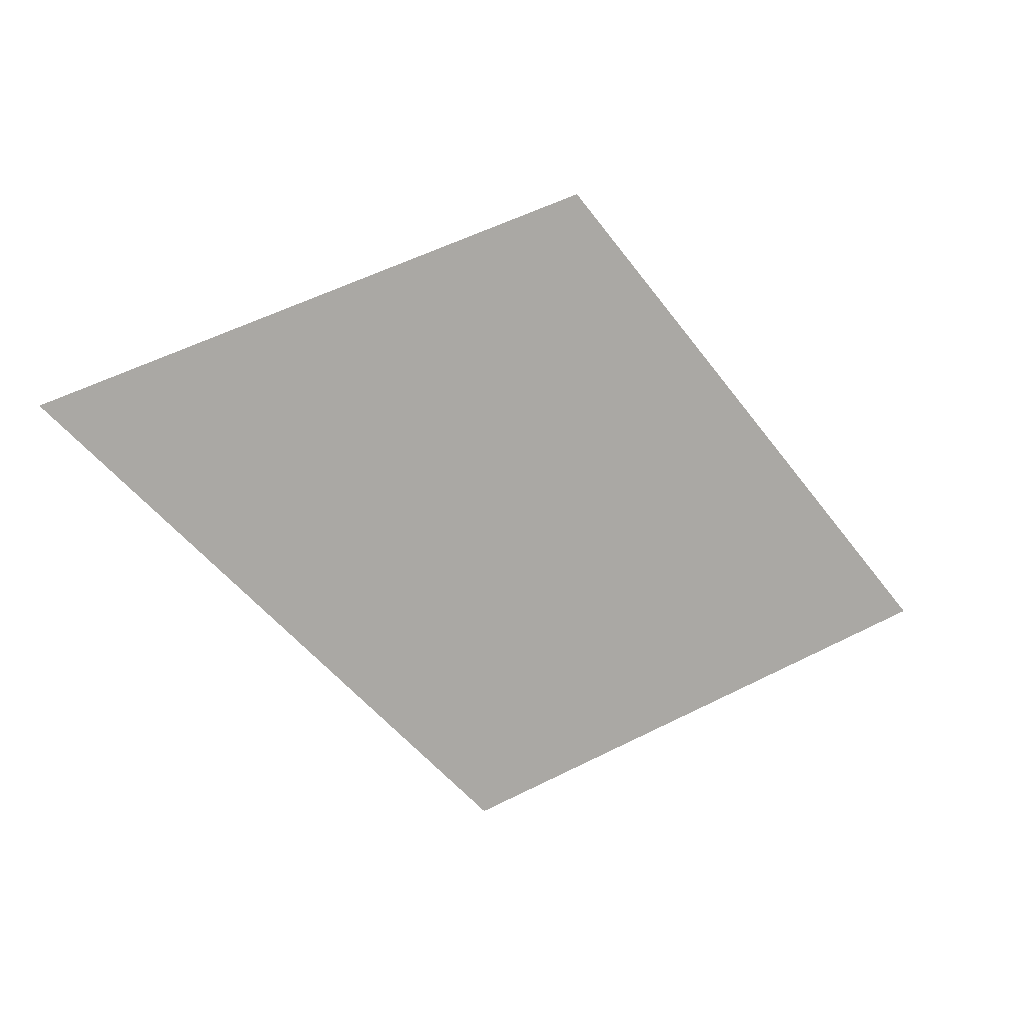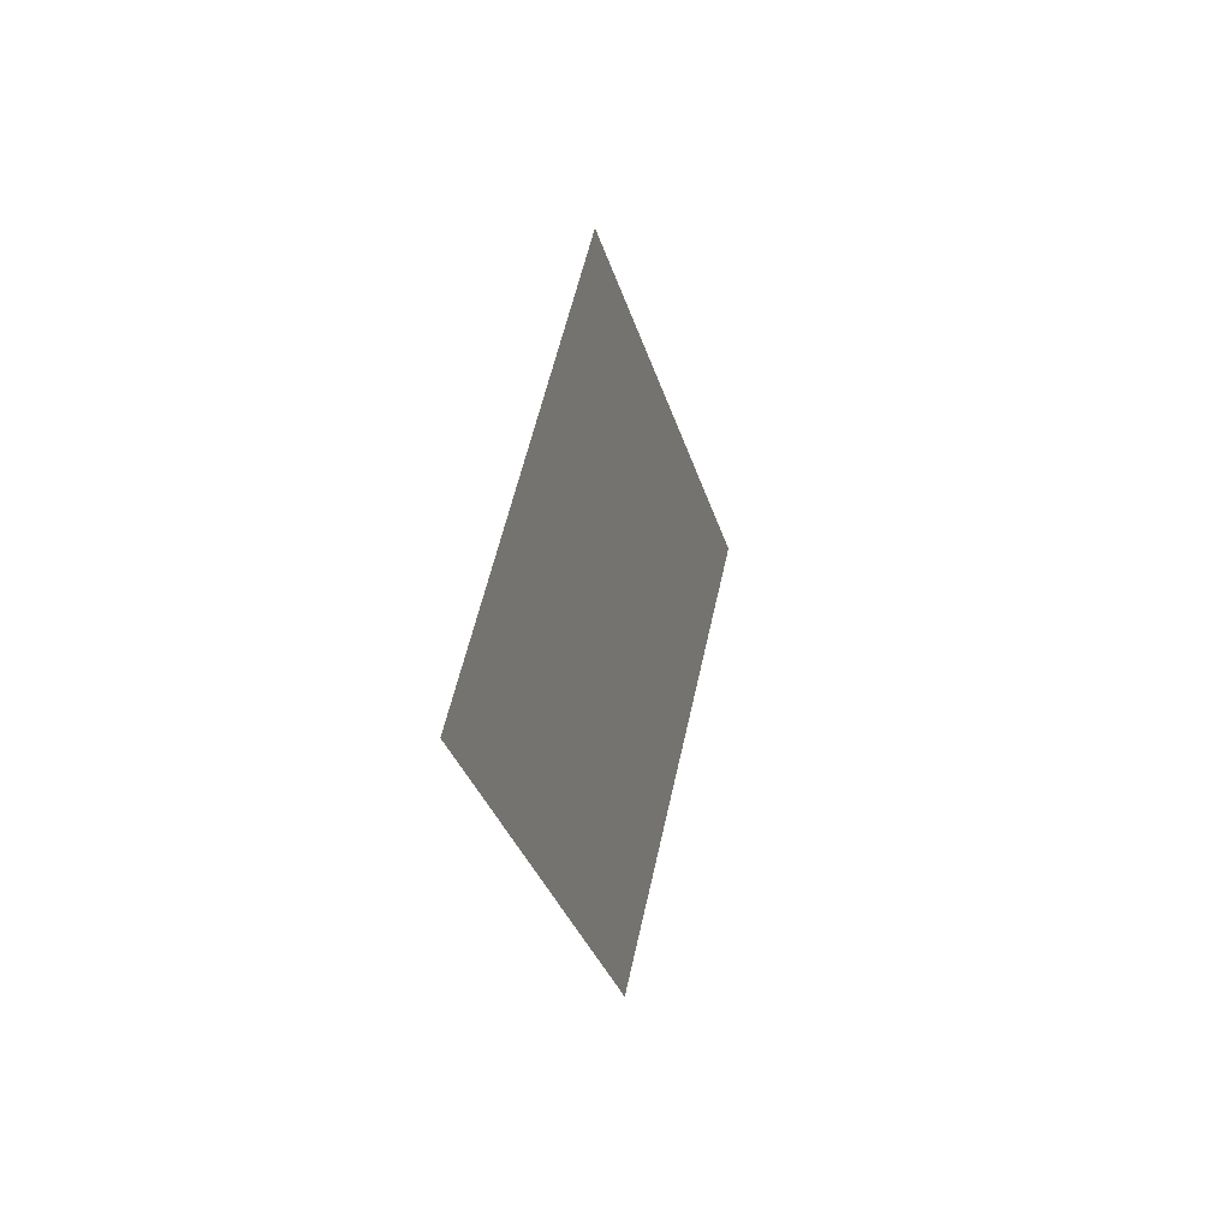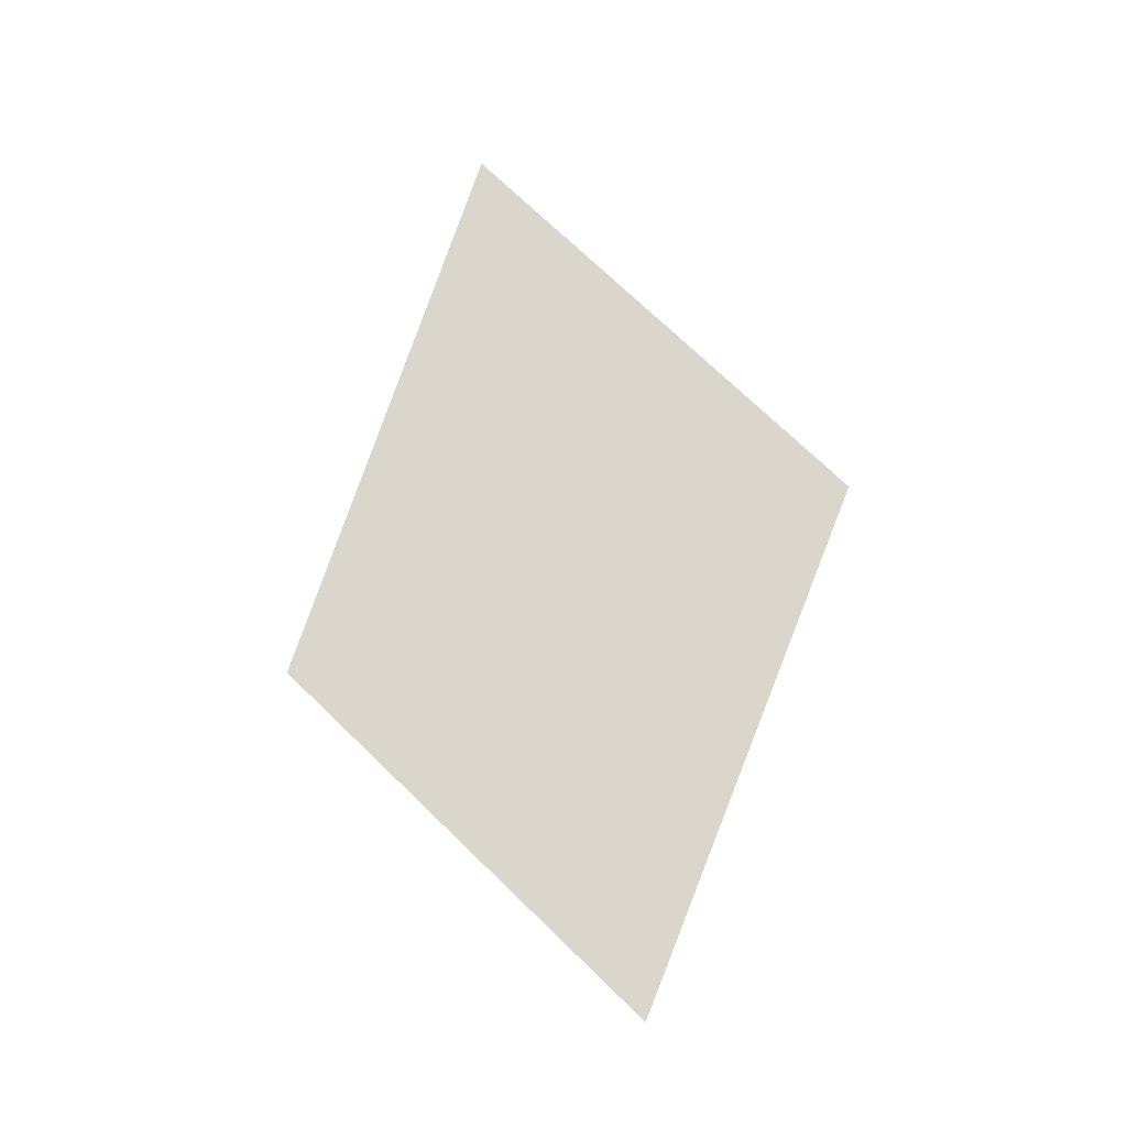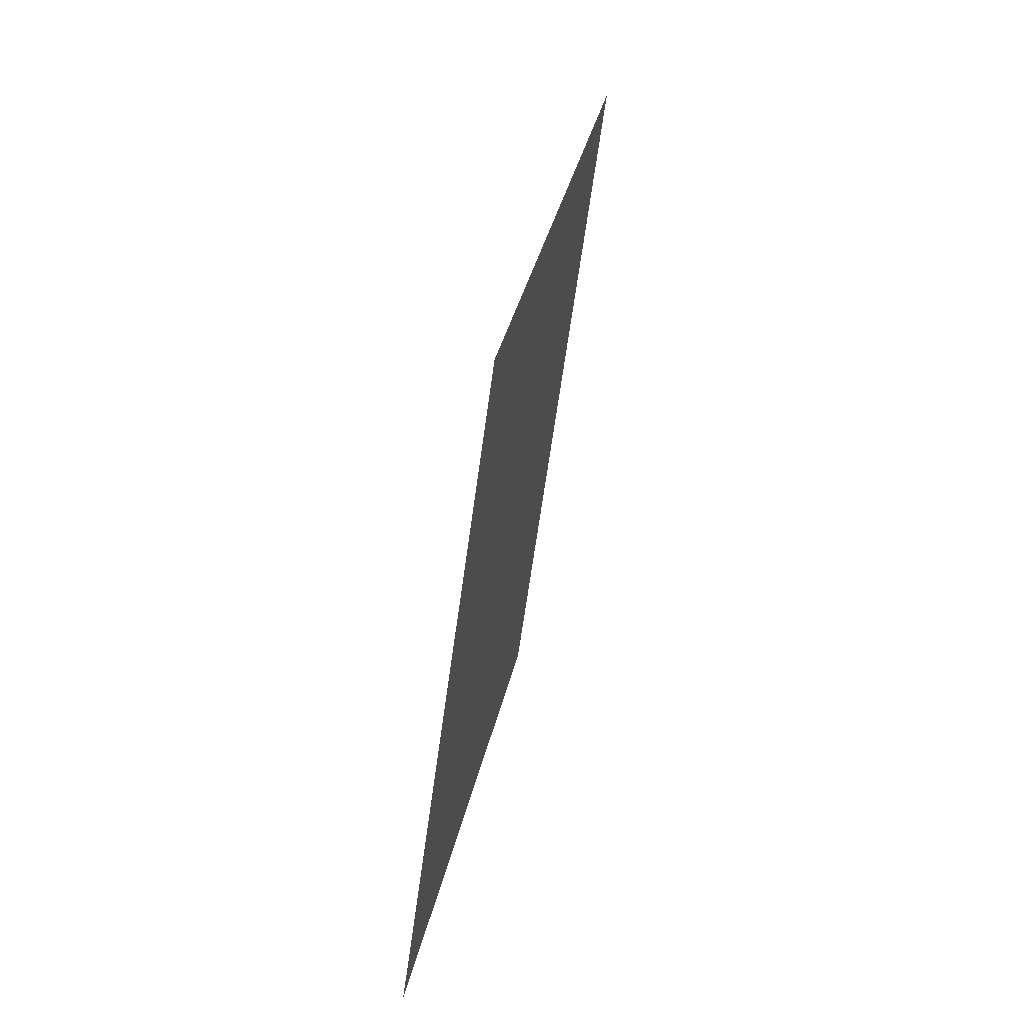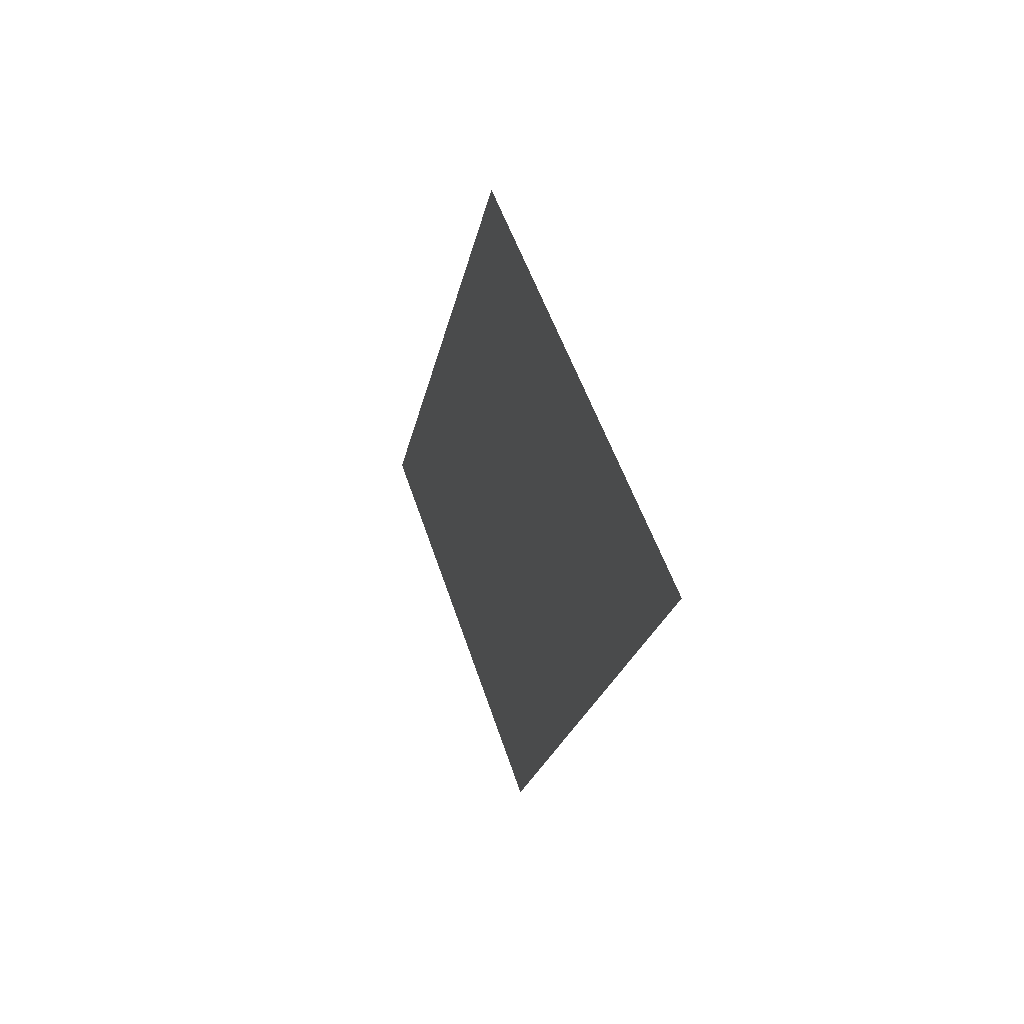
<metadata>
{"format":"obj","ext":"obj","renderer":"f3d","projection":"perspective","resolution":1024,"background":"white","views":[{"elev":13.4,"azim":-22.0,"up":"+Y"},{"elev":-9.1,"azim":104.3,"up":"+Y"},{"elev":73.5,"azim":62.0,"up":"+Z"},{"elev":53.7,"azim":102.7,"up":"+Y"},{"elev":26.0,"azim":-106.8,"up":"+Y"}]}
</metadata>
<code>
o section.035_Plane.036
v 26.82 31.06 -0
v 28.71 31.68 -0
v 25.16 32.8 0
v 27.2 33.47 0
f 2 3 1
f 2 4 3

</code>
